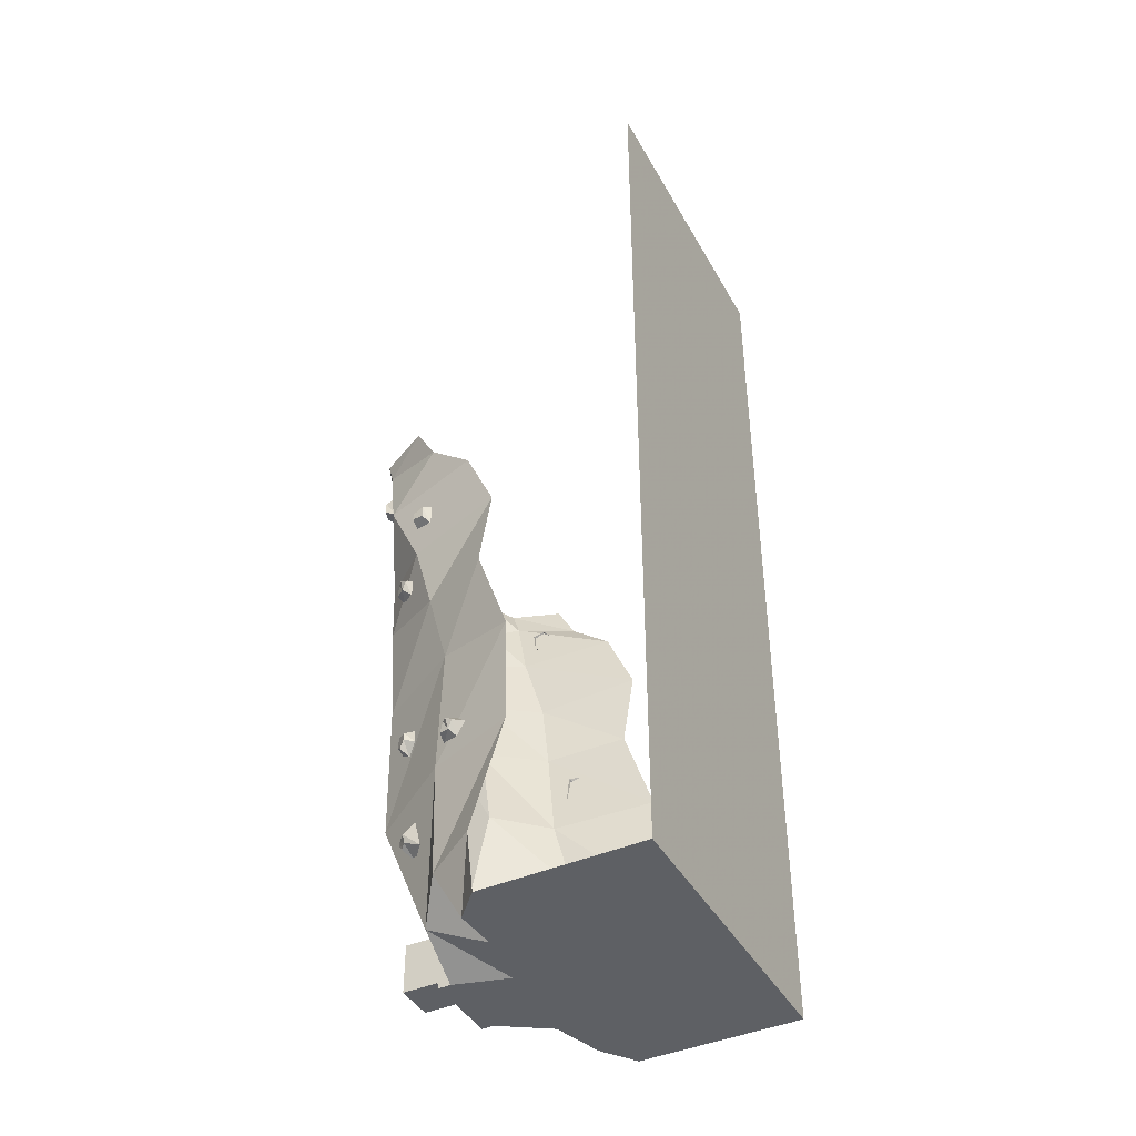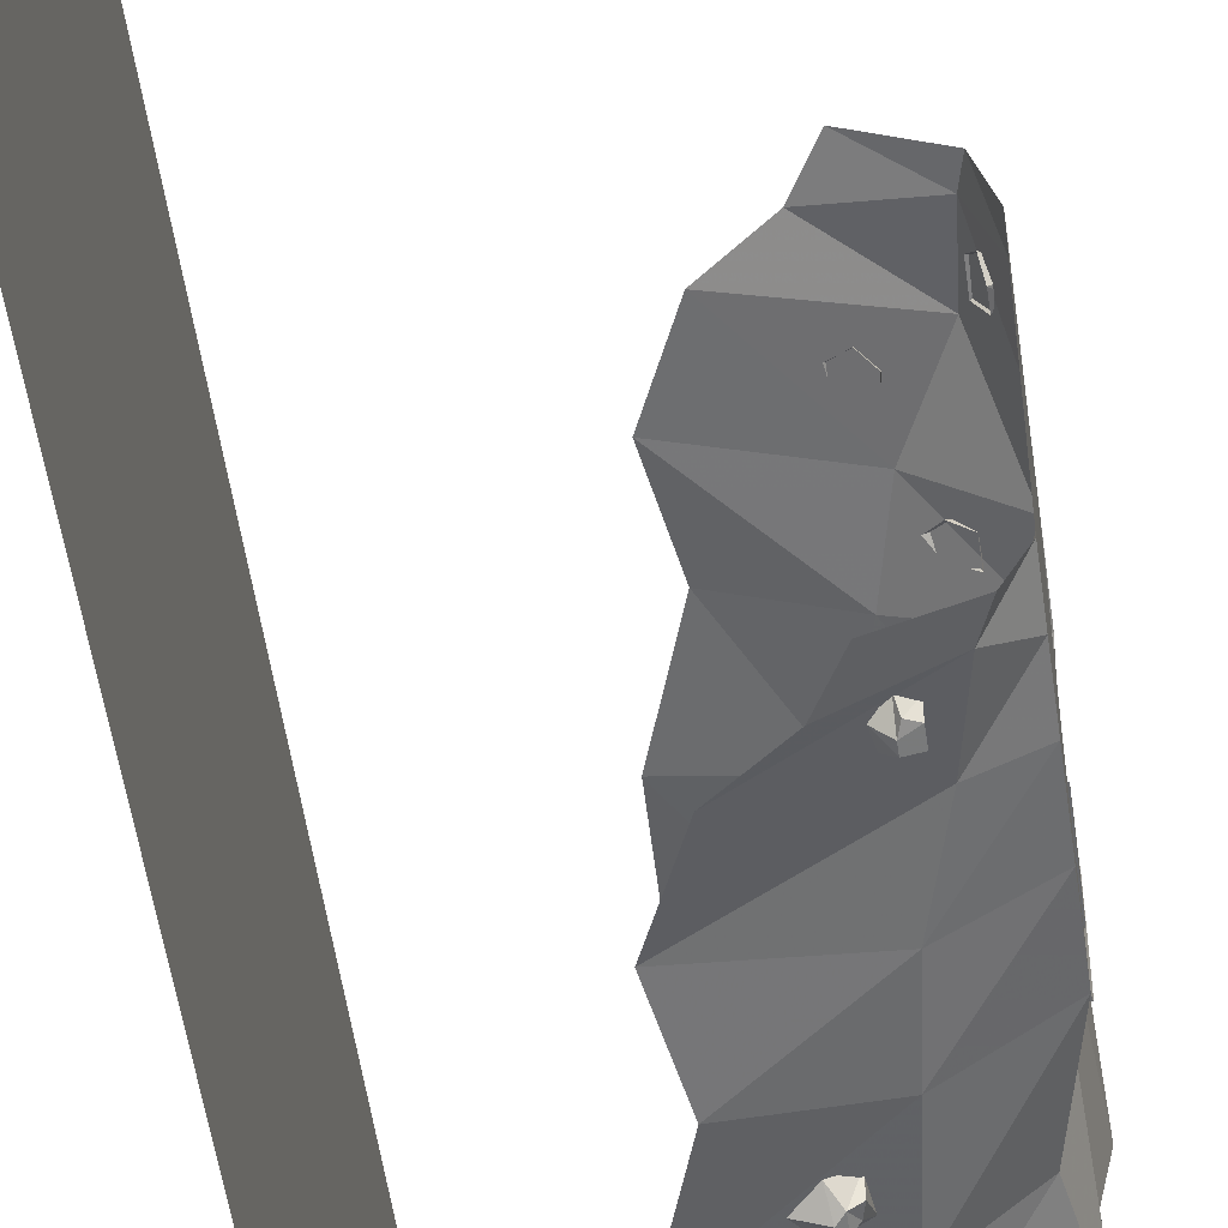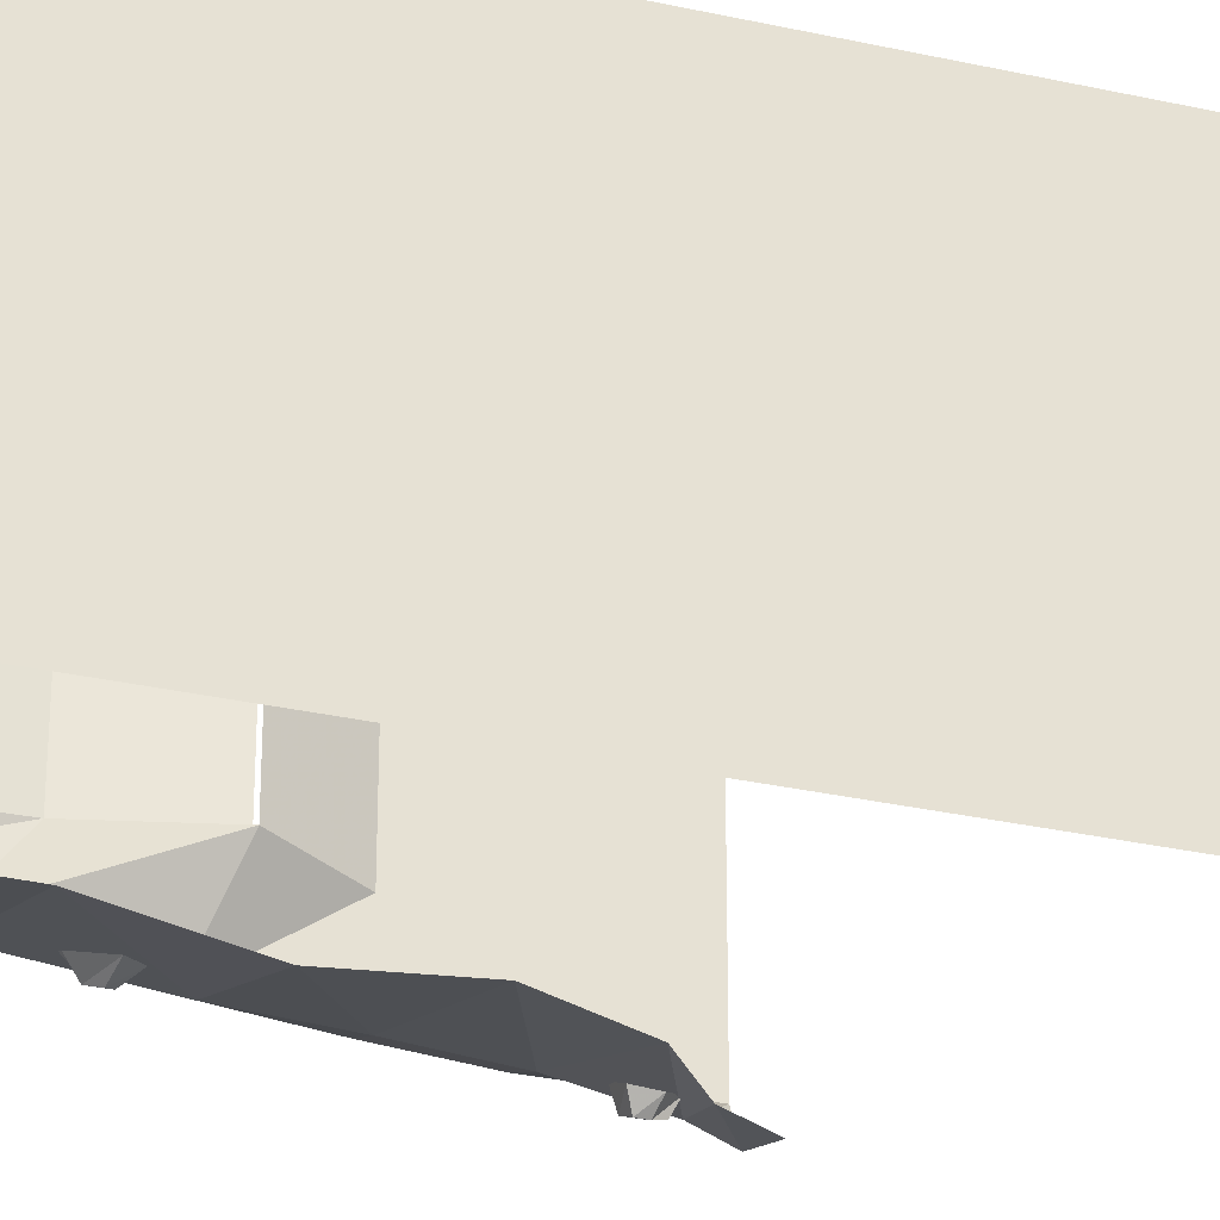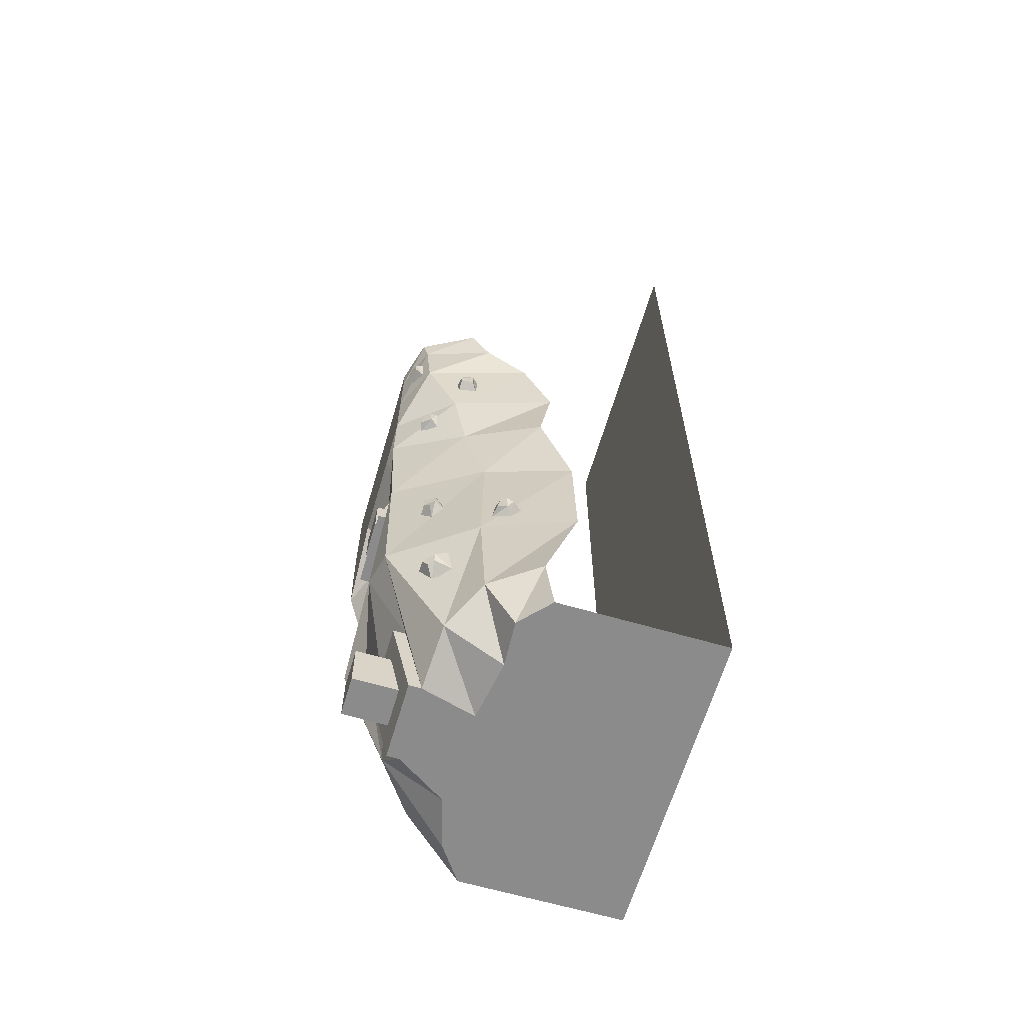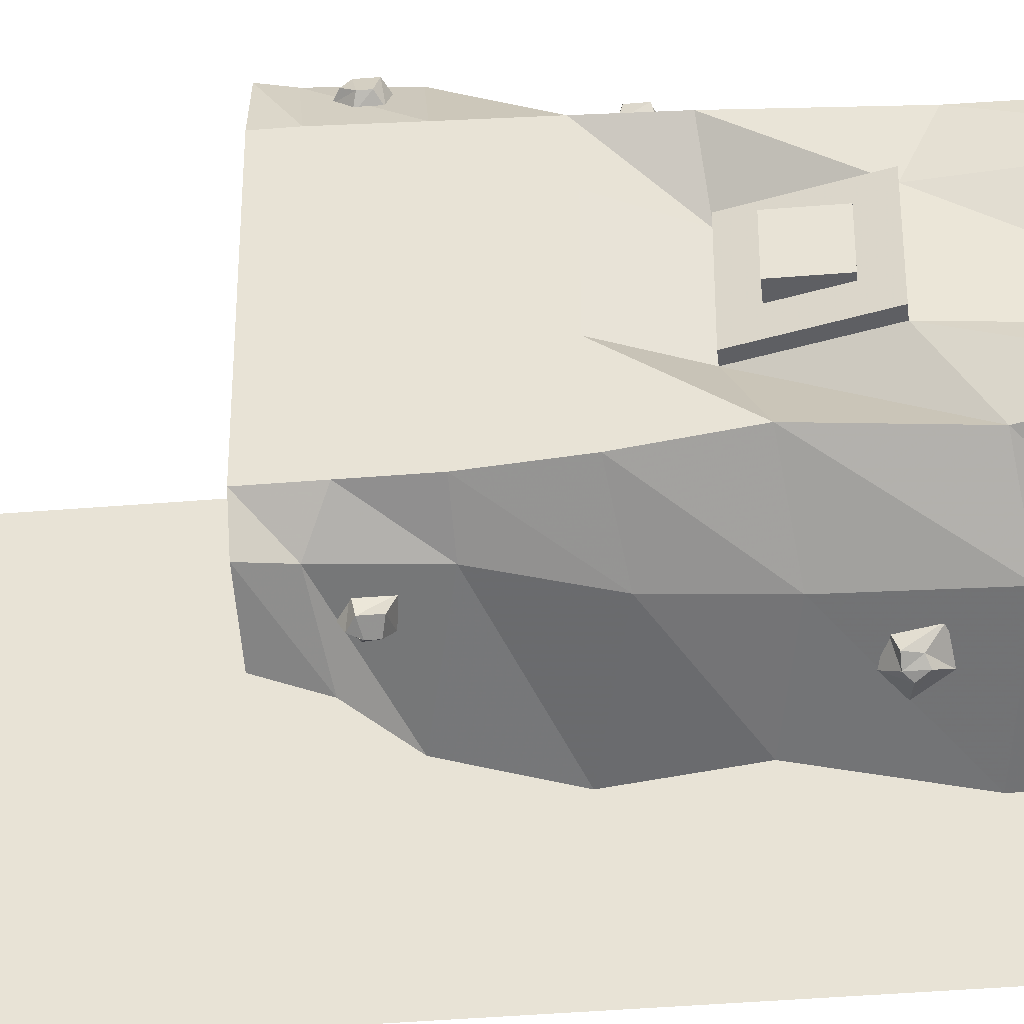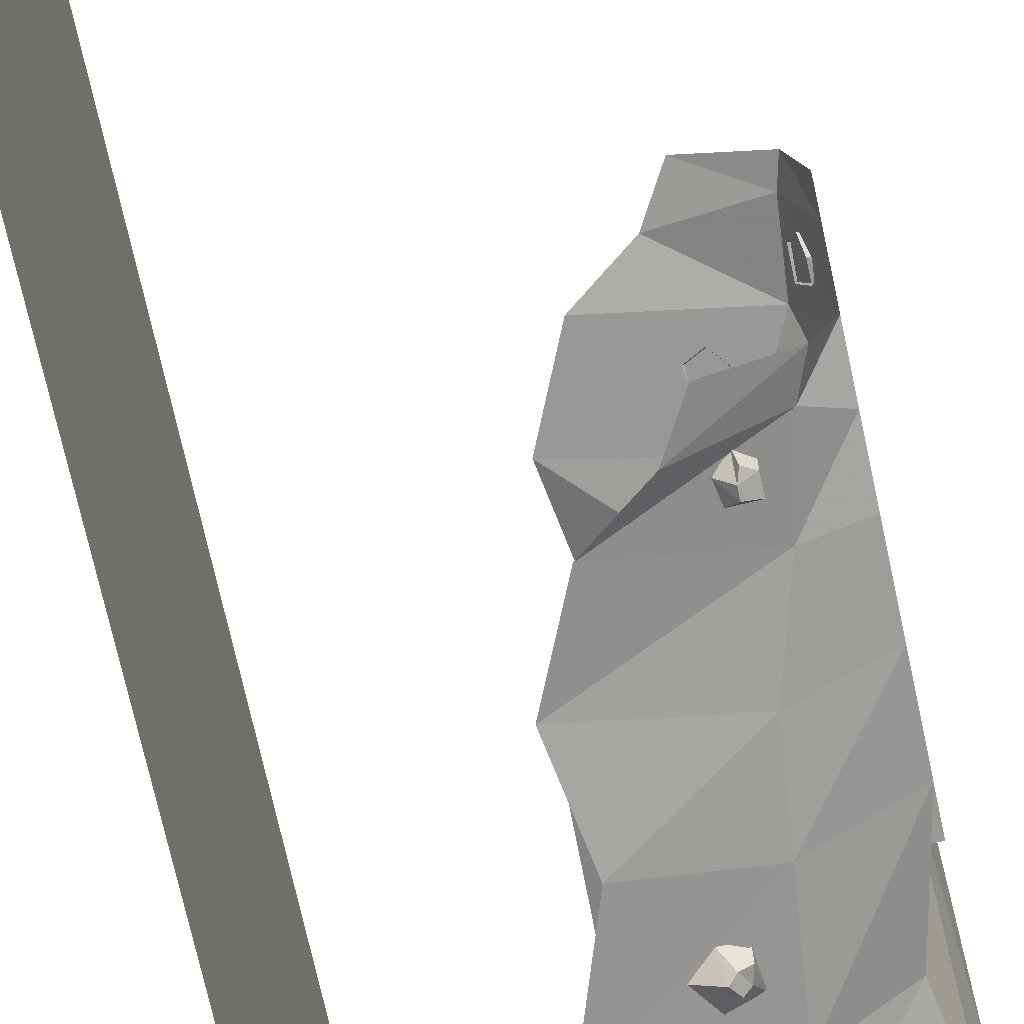
<metadata>
{"format":"obj","ext":"obj","renderer":"f3d","projection":"perspective","resolution":1024,"background":"white","views":[{"elev":-42.9,"azim":27.4,"up":"+Y"},{"elev":-52.5,"azim":-172.0,"up":"+Z"},{"elev":-31.2,"azim":72.3,"up":"+Z"},{"elev":-63.9,"azim":-16.4,"up":"+Y"},{"elev":-40.8,"azim":-84.2,"up":"+Z"},{"elev":-69.1,"azim":-167.9,"up":"+Z"}]}
</metadata>
<code>
v -0.4688 -0.875 0.125
v -0.5 -0.875 0.125
v -0.5 -0.875 -0.125
v -0.4688 -0.875 -0.125
v -0.4375 -1.352 -0.1484
v -0.5 -1.352 0.1328
v -0.4844 -0.9375 0.25
v -0.5 -0.6094 0.2578
v -0.4062 -0.625 0.125
v -0.4375 -0.625 0.125
v -0.4375 -0.625 -0.125
v -0.4062 -0.625 -0.125
v -0.4375 -0.9922 -0.2891
v -0.4844 -1.289 -0.2656
v -0.3359 -1.727 -0.2422
v -0.3672 -1.594 -0.125
v -0.3672 -1.594 0.125
v -0.4766 -1.383 0.25
v -0.2109 -0.9141 0.3984
v -0.2812 -0.6562 0.3906
v -0.3281 -0.4531 0.4141
v -0.5 -0.4375 0.2656
v -0.5 -0.4531 0.125
v -0.5 -0.4531 -0.1406
v -0.5 -0.6953 -0.3125
v -0.2656 -1.016 -0.4141
v -0.2109 -1.242 -0.4375
v -0.2188 -1.742 -0.3984
v -0.1016 -1.875 -0.3906
v -0.1484 -1.875 -0.2266
v -0.3047 -1.875 -0.125
v -0.4062 -1.594 -0.125
v -0.3438 -1.875 -0.125
v -0.3438 -1.875 0.125
v -0.4062 -1.594 0.125
v -0.3047 -1.875 0.125
v -0.2891 -1.797 0.2969
v -0.2188 -1.336 0.4062
v 0.05469 -0.9609 0.5
v -0.04688 -0.6641 0.5
v -0.007812 -0.4219 0.5
v -0.1016 -0.2109 0.5
v -0.4297 -0.2344 0.4141
v -0.5 -0.25 0.2734
v -0.5 -0.2656 0.125
v -0.5 -0.2656 -0.1406
v -0.5 -0.4766 -0.3438
v -0.2969 -0.7188 -0.4297
v 0.05469 -0.9609 -0.5
v 0.0625 -1.32 -0.5
v -0.04688 -1.672 -0.5
v -0.02344 -1.875 -0.5
v 0.5 -1.875 -0.5
v -0.1328 -1.875 -0.1016
v -0.5 -1.812 -0.0625
v -0.5 -1.656 -0.0625
v -0.3906 -1.656 -0.0625
v -0.3594 -1.812 -0.0625
v -0.3594 -1.812 0.0625
v -0.5 -1.812 0.0625
v -0.5 -1.656 0.0625
v -0.3906 -1.656 0.0625
v -0.5 -0.6875 -0.0625
v -0.5 -0.8125 -0.0625
v -0.5 -0.8125 0.0625
v -0.5 -0.6875 0.0625
v -0.4844 -0.8125 0.0625
v -0.4531 -0.6875 0.0625
v -0.4844 -0.8125 -0.0625
v -0.4531 -0.6875 -0.0625
v -0.04688 -0.6641 -0.5
v -0.3203 -0.5 -0.4297
v -0.007812 -0.4219 -0.5
v -0.3828 -0.2812 -0.4141
v -0.1016 -0.2109 -0.5
v -0.4219 -0.08594 -0.4297
v -0.2344 -0.1094 -0.5
v -0.4531 0 -0.4453
v -0.2969 0 -0.5
v 0.0625 -1.32 0.5
v -0.2031 -1.711 0.4141
v -0.04688 -1.672 0.5
v -0.1094 -1.875 0.4062
v -0.02344 -1.875 0.5
v 0.5 -1.875 0.5
v -0.1016 -1.875 0.2656
v -0.1328 -1.875 0.07812
v 0.5 1.25 -0.5
v 0.5 1.25 0.5
v -0.5 -0.2812 -0.3594
v -0.5 -0.1328 -0.3594
v -0.5 0 -0.3594
v -0.5 -0.1406 -0.1406
v -0.5 0 -0.1406
v -0.2344 -0.1094 0.5
v -0.4453 -0.0625 0.4141
v -0.5 -0.07812 0.2812
v -0.5 -0.1406 0.125
v -0.5 0 0.125
v -0.2969 0 0.5
v -0.4609 0 0.4141
v -0.5 0 0.2812
v -0.2734 -1.508 -0.4062
v -0.2812 -1.531 -0.3906
v -0.2969 -1.531 -0.3828
v -0.3047 -1.508 -0.3828
v -0.3047 -1.484 -0.3906
v -0.2812 -1.453 -0.3594
v -0.2422 -1.477 -0.3984
v -0.2344 -1.539 -0.3906
v -0.2891 -1.555 -0.3438
v -0.3359 -1.508 -0.3281
v -0.1953 -0.8359 -0.4844
v -0.1797 -0.8516 -0.4922
v -0.1953 -0.875 -0.4844
v -0.2109 -0.8672 -0.4688
v -0.2188 -0.8359 -0.4688
v -0.2188 -0.8203 -0.4297
v -0.1719 -0.8047 -0.4609
v -0.125 -0.8438 -0.4766
v -0.1641 -0.9062 -0.4609
v -0.2266 -0.8984 -0.4297
v -0.3672 -1.5 0.3359
v -0.375 -1.508 0.3281
v -0.3594 -1.531 0.3359
v -0.3438 -1.523 0.3516
v -0.3438 -1.5 0.3594
v -0.3047 -1.469 0.3594
v -0.3516 -1.453 0.3203
v -0.375 -1.5 0.2812
v -0.3359 -1.555 0.2969
v -0.2891 -1.547 0.3516
v -0.3906 -1.164 0.3438
v -0.375 -1.18 0.3594
v -0.3594 -1.156 0.3672
v -0.3594 -1.133 0.3672
v -0.3906 -1.125 0.3438
v -0.3828 -1.109 0.3125
v -0.3906 -1.172 0.3125
v -0.3594 -1.195 0.3281
v -0.3281 -1.164 0.3516
v -0.3359 -1.117 0.3438
v -0.1484 -1.258 0.4609
v -0.1328 -1.234 0.4688
v -0.1562 -1.219 0.4688
v -0.1719 -1.219 0.4531
v -0.1797 -1.258 0.4531
v -0.1875 -1.266 0.4141
v -0.1328 -1.273 0.4375
v -0.1016 -1.234 0.4453
v -0.1406 -1.203 0.4375
v -0.1797 -1.211 0.4219
v -0.3984 -0.5469 0.375
v -0.3828 -0.5234 0.3828
v -0.4062 -0.5078 0.375
v -0.4219 -0.5078 0.3594
v -0.4297 -0.5469 0.3516
v -0.4219 -0.5547 0.3203
v -0.375 -0.5625 0.3594
v -0.3516 -0.5234 0.3672
v -0.3828 -0.4922 0.3516
v -0.4219 -0.5 0.3281
v -0.4766 -0.1406 0.3906
v -0.4844 -0.125 0.3672
v -0.4922 -0.1484 0.3516
v -0.4922 -0.1719 0.3516
v -0.4766 -0.1797 0.3906
v -0.4453 -0.1953 0.3828
v -0.4453 -0.1328 0.3906
v -0.4609 -0.1094 0.3594
v -0.4688 -0.1406 0.3281
v -0.4688 -0.1875 0.3359
v -0.2812 -0.3125 0.4688
v -0.3047 -0.2969 0.4609
v -0.3203 -0.3203 0.4609
v -0.3203 -0.3438 0.4609
v -0.2812 -0.3516 0.4688
v -0.2656 -0.3672 0.4453
v -0.2578 -0.3047 0.4453
v -0.2969 -0.2812 0.4375
v -0.3281 -0.3125 0.4219
v -0.3203 -0.3594 0.4297
v -0.3594 -0.1484 -0.4688
v -0.3359 -0.1328 -0.4766
v -0.3281 -0.1562 -0.4844
v -0.3281 -0.1797 -0.4844
v -0.3594 -0.1875 -0.4688
v -0.3516 -0.2031 -0.4297
v -0.3594 -0.1406 -0.4297
v -0.3281 -0.1172 -0.4453
v -0.2969 -0.1484 -0.4609
v -0.3047 -0.1953 -0.4531
v -0.3438 -1.117 -0.3906
v -0.3359 -1.141 -0.4062
v -0.3516 -1.156 -0.3984
v -0.3672 -1.156 -0.3828
v -0.375 -1.117 -0.375
v -0.375 -1.109 -0.3438
v -0.3203 -1.102 -0.375
v -0.3047 -1.141 -0.3906
v -0.3359 -1.172 -0.3672
v -0.3672 -1.164 -0.3438
f 1 2 3
f 1 3 4
f 1 9 2
f 2 9 10
f 2 10 11
f 2 11 3
f 3 11 4
f 4 11 12
f 16 31 32
f 32 31 33
f 32 33 34
f 32 34 35
f 35 34 17
f 17 34 36
f 31 36 33
f 33 36 34
f 1 4 5
f 1 5 6
f 1 6 7
f 4 13 14
f 4 14 5
f 6 18 7
f 7 18 19
f 8 20 21
f 8 21 22
f 8 22 9
f 9 22 23
f 9 23 12
f 12 23 24
f 12 24 25
f 13 26 27
f 13 27 14
f 18 38 19
f 19 38 39
f 20 40 41
f 20 41 21
f 24 47 25
f 25 47 48
f 26 49 50
f 26 50 27
f 71 48 72
f 71 72 73
f 39 38 80
f 48 47 72
f 1 7 8
f 1 8 9
f 4 12 13
f 7 19 20
f 7 20 8
f 12 25 13
f 13 25 26
f 19 39 40
f 19 40 20
f 25 48 26
f 26 48 49
f 48 71 49
f 5 14 15
f 5 15 16
f 5 16 6
f 6 16 17
f 6 17 18
f 14 27 28
f 14 28 15
f 15 31 16
f 17 36 18
f 18 36 37
f 18 37 38
f 21 41 42
f 21 42 43
f 21 43 22
f 22 43 44
f 22 44 23
f 23 44 45
f 23 45 24
f 24 45 46
f 24 46 47
f 27 50 51
f 27 51 28
f 73 72 74
f 73 74 75
f 80 38 81
f 80 81 82
f 38 37 81
f 72 47 90
f 72 90 74
f 47 46 90
f 15 28 29
f 15 29 30
f 15 30 31
f 28 51 52
f 28 52 29
f 30 54 31
f 31 54 36
f 75 74 76
f 75 76 77
f 82 81 83
f 82 83 84
f 81 37 86
f 81 86 83
f 37 36 87
f 37 87 86
f 36 54 87
f 74 90 91
f 74 91 76
f 90 46 93
f 90 93 91
f 43 42 95
f 43 95 96
f 43 96 44
f 44 96 97
f 44 97 45
f 45 97 98
f 45 98 46
f 46 98 93
f 29 52 53
f 29 53 30
f 30 53 54
f 77 76 78
f 77 78 79
f 84 83 85
f 85 83 86
f 85 86 87
f 85 87 53
f 87 54 53
f 76 91 92
f 76 92 78
f 91 93 94
f 91 94 92
f 93 98 99
f 93 99 94
f 96 95 100
f 96 100 101
f 96 101 97
f 97 101 102
f 97 102 98
f 98 102 99
f 103 104 105
f 103 105 106
f 103 106 107
f 103 107 108
f 103 108 109
f 103 109 104
f 104 109 110
f 104 110 105
f 105 110 111
f 105 111 106
f 106 111 112
f 106 112 107
f 107 112 108
f 113 114 115
f 113 115 116
f 113 116 117
f 113 117 118
f 113 118 119
f 113 119 114
f 114 119 120
f 114 120 115
f 115 120 121
f 115 121 116
f 116 121 122
f 116 122 117
f 117 122 118
f 123 124 125
f 123 125 126
f 123 126 127
f 123 127 128
f 123 128 129
f 123 129 124
f 124 129 130
f 124 130 125
f 125 130 131
f 125 131 126
f 126 131 132
f 126 132 127
f 127 132 128
f 133 134 135
f 133 135 136
f 133 136 137
f 133 137 138
f 133 138 139
f 133 139 134
f 134 139 140
f 134 140 135
f 135 140 141
f 135 141 136
f 136 141 142
f 136 142 137
f 137 142 138
f 143 144 145
f 143 145 146
f 143 146 147
f 143 147 148
f 143 148 149
f 143 149 144
f 144 149 150
f 144 150 145
f 145 150 151
f 145 151 146
f 146 151 152
f 146 152 147
f 147 152 148
f 153 154 155
f 153 155 156
f 153 156 157
f 153 157 158
f 153 158 159
f 153 159 154
f 154 159 160
f 154 160 155
f 155 160 161
f 155 161 156
f 156 161 162
f 156 162 157
f 157 162 158
f 163 164 165
f 163 165 166
f 163 166 167
f 163 167 168
f 163 168 169
f 163 169 164
f 164 169 170
f 164 170 165
f 165 170 171
f 165 171 166
f 166 171 172
f 166 172 167
f 167 172 168
f 173 174 175
f 173 175 176
f 173 176 177
f 173 177 178
f 173 178 179
f 173 179 174
f 174 179 180
f 174 180 175
f 175 180 181
f 175 181 176
f 176 181 182
f 176 182 177
f 177 182 178
f 183 184 185
f 183 185 186
f 183 186 187
f 183 187 188
f 183 188 189
f 183 189 184
f 184 189 190
f 184 190 185
f 185 190 191
f 185 191 186
f 186 191 192
f 186 192 187
f 187 192 188
f 193 194 195
f 193 195 196
f 193 196 197
f 193 197 198
f 193 198 199
f 193 199 194
f 194 199 200
f 194 200 195
f 195 200 201
f 195 201 196
f 196 201 202
f 196 202 197
f 197 202 198
f 55 56 57
f 55 57 58
f 55 60 56
f 56 60 61
f 61 60 62
f 62 60 59
f 63 64 65
f 63 65 66
f 66 65 67
f 66 67 68
f 64 63 70
f 64 70 69
f 55 58 59
f 55 59 60
f 64 69 67
f 64 67 65
f 85 53 88
f 85 88 89

</code>
